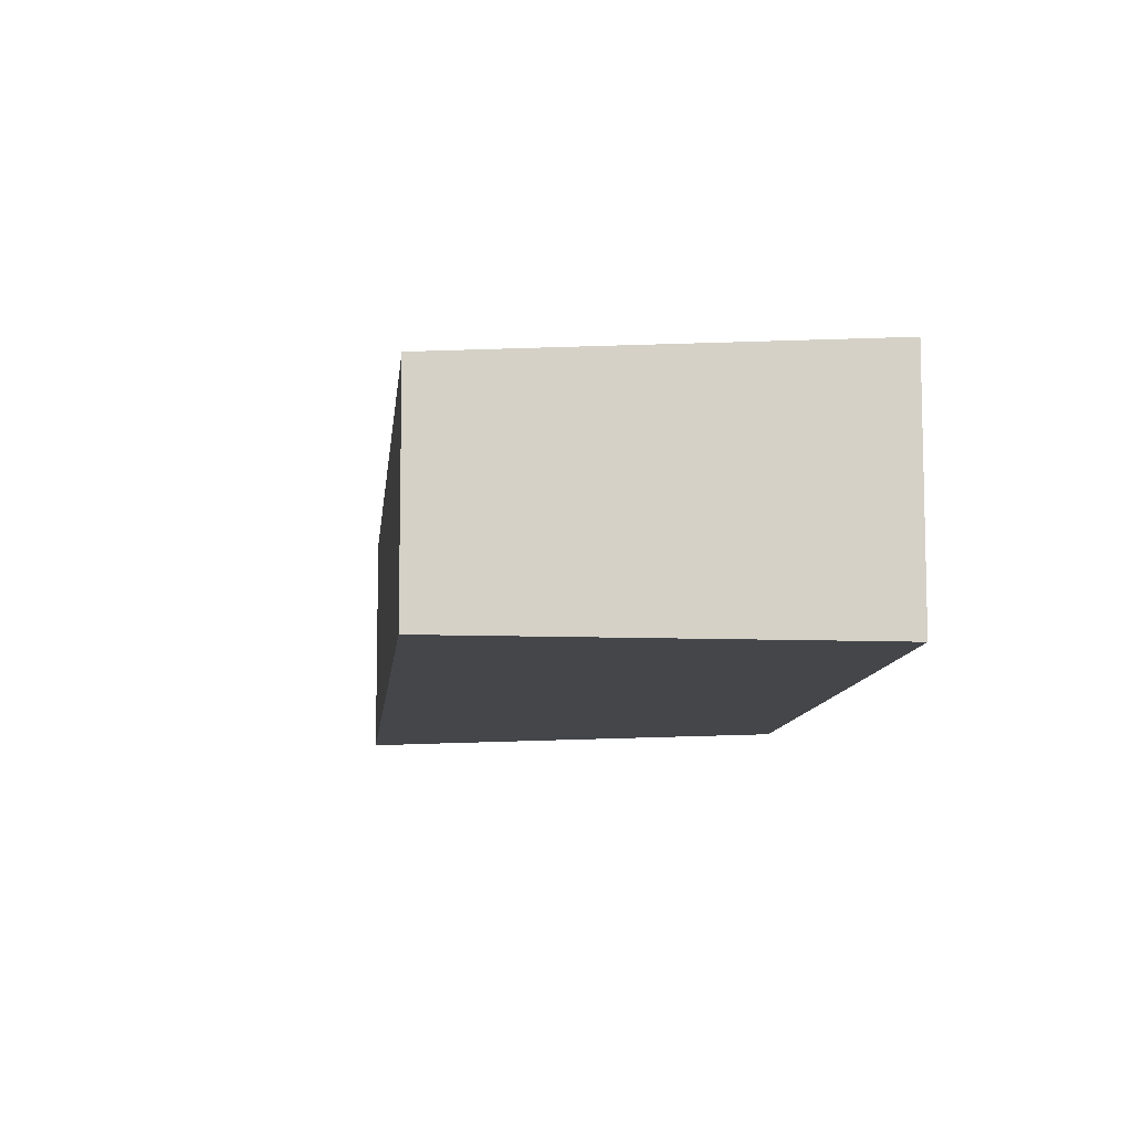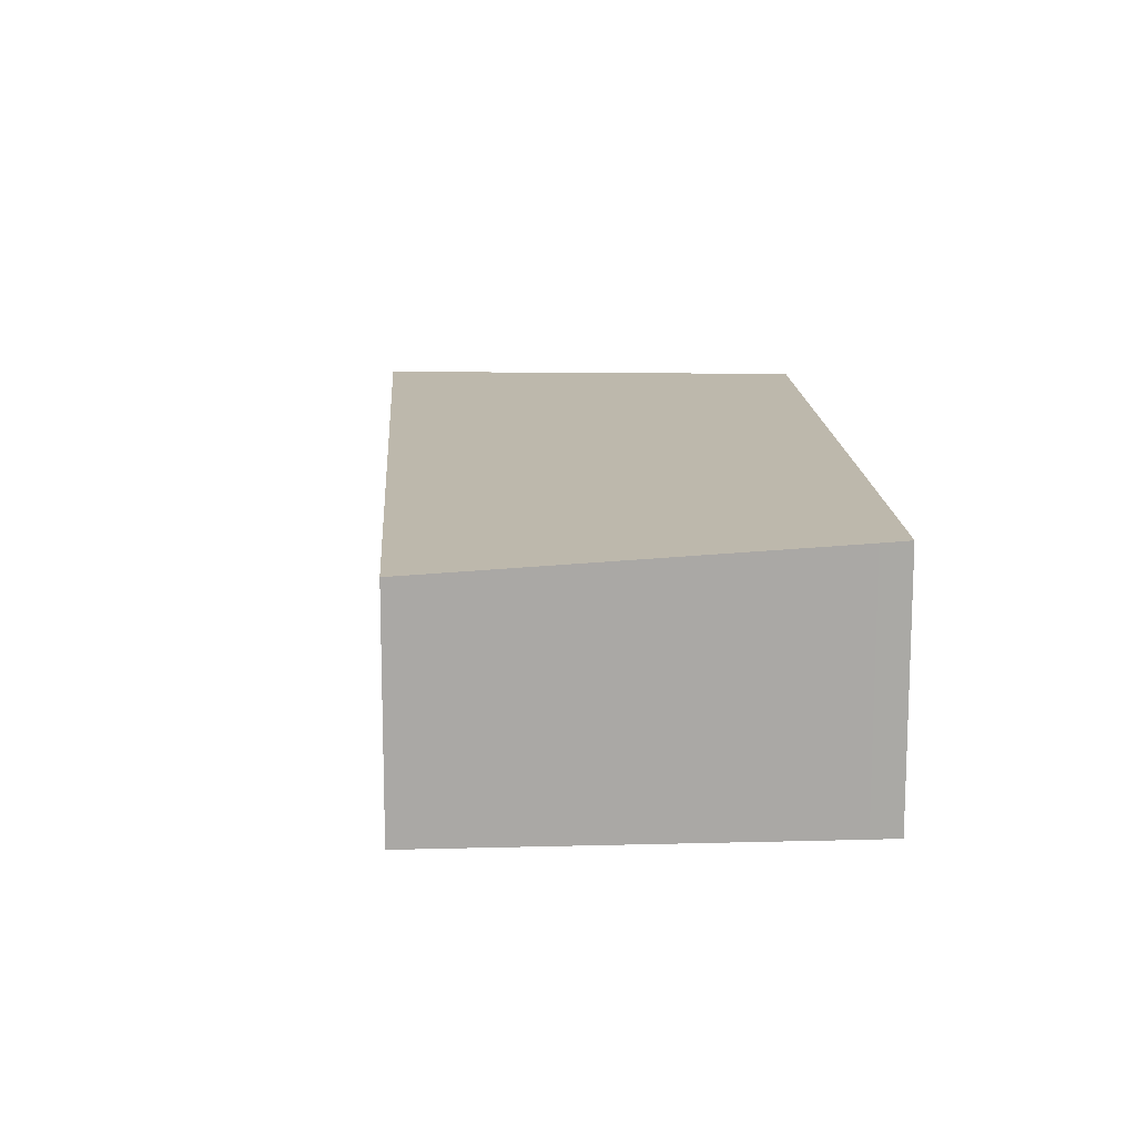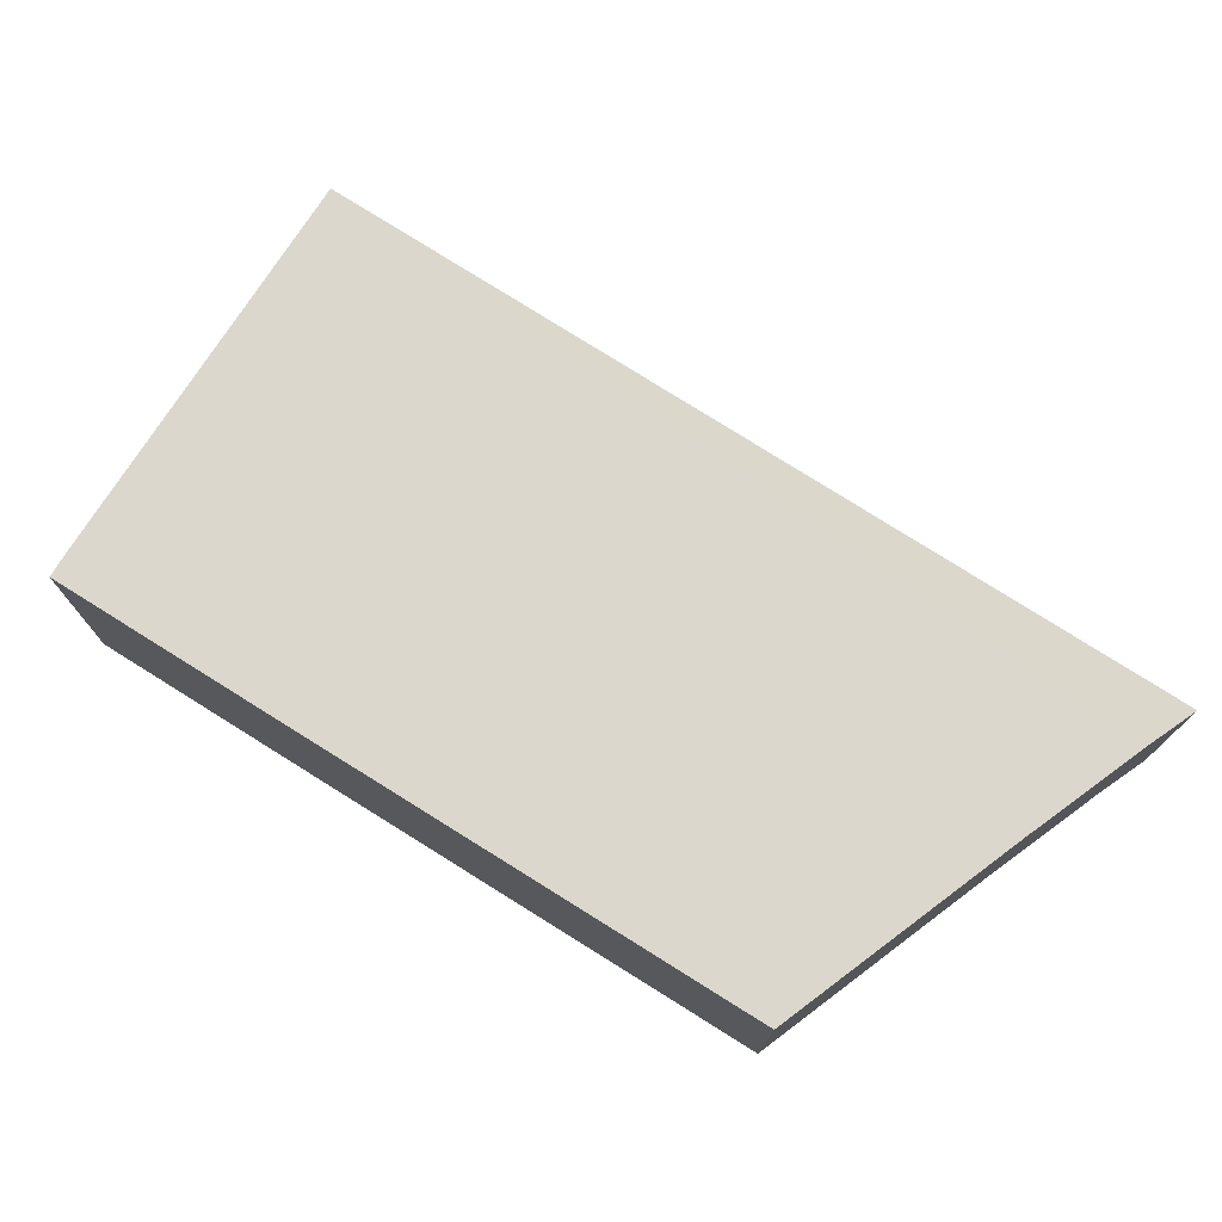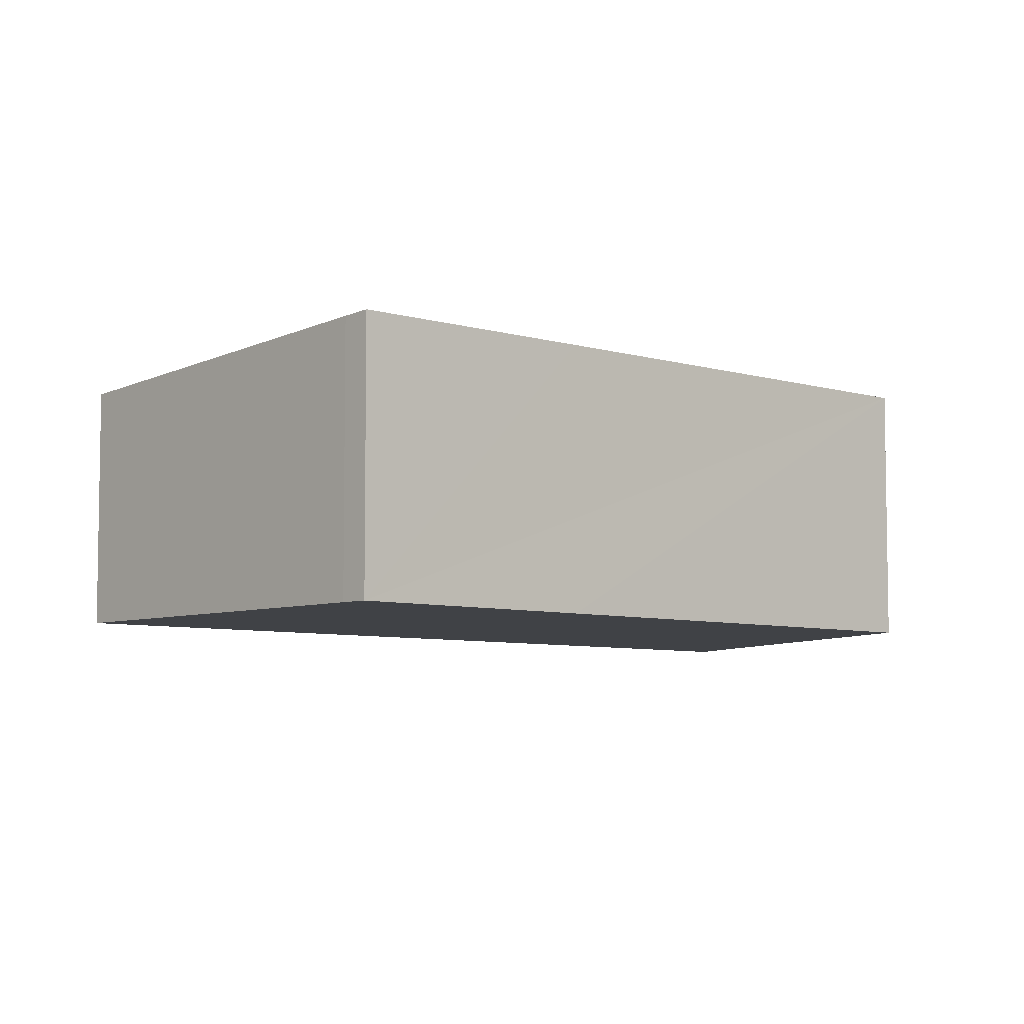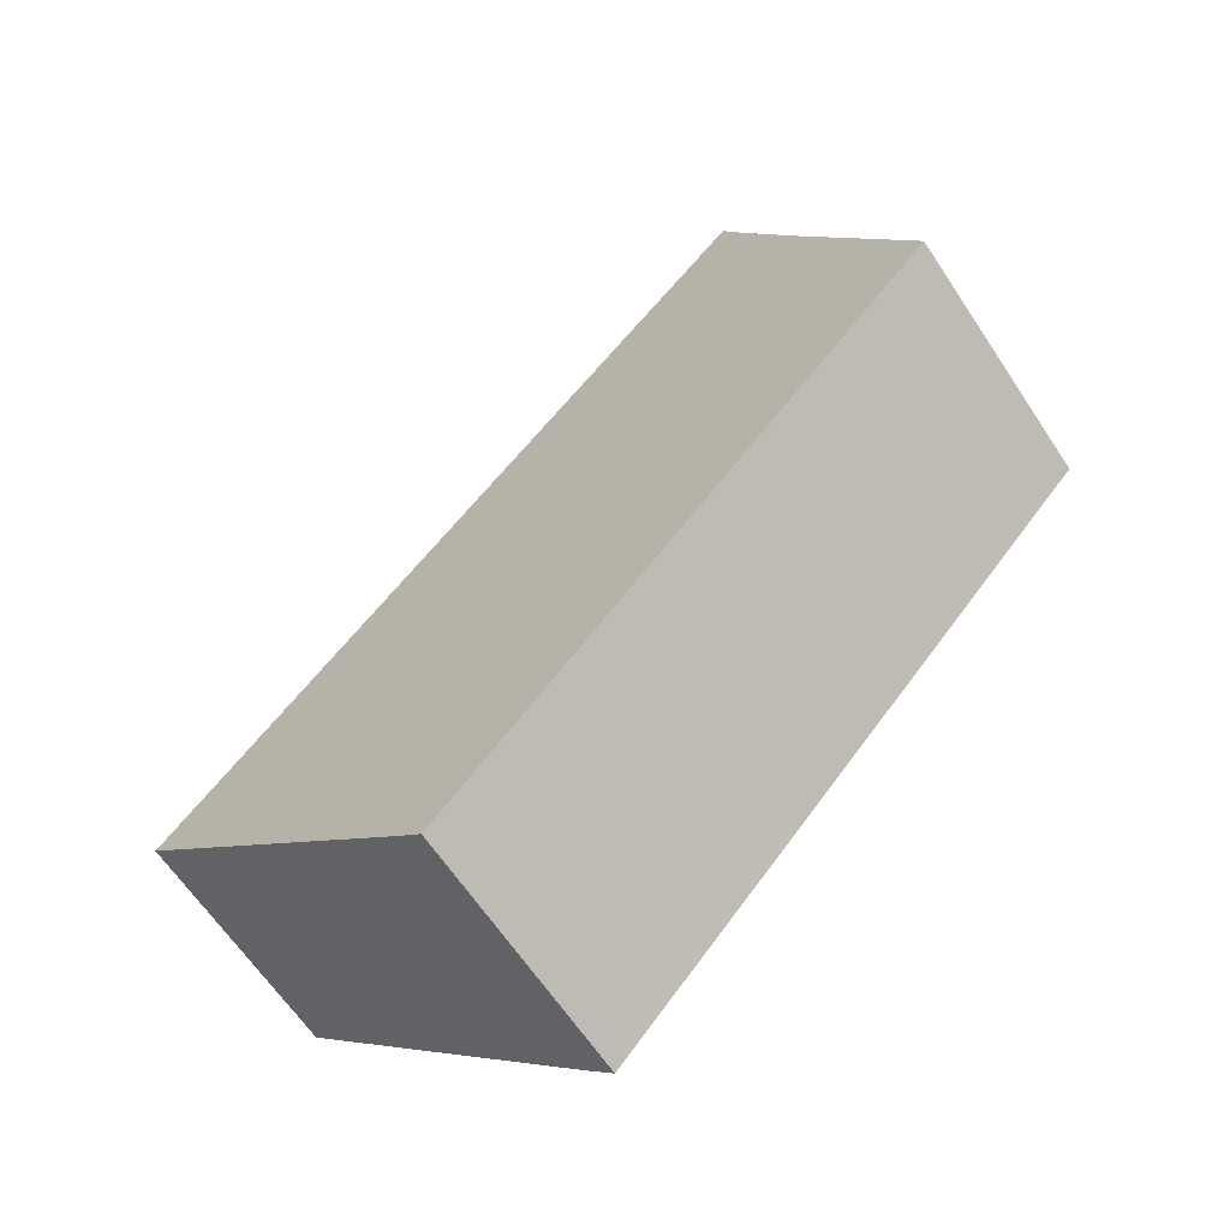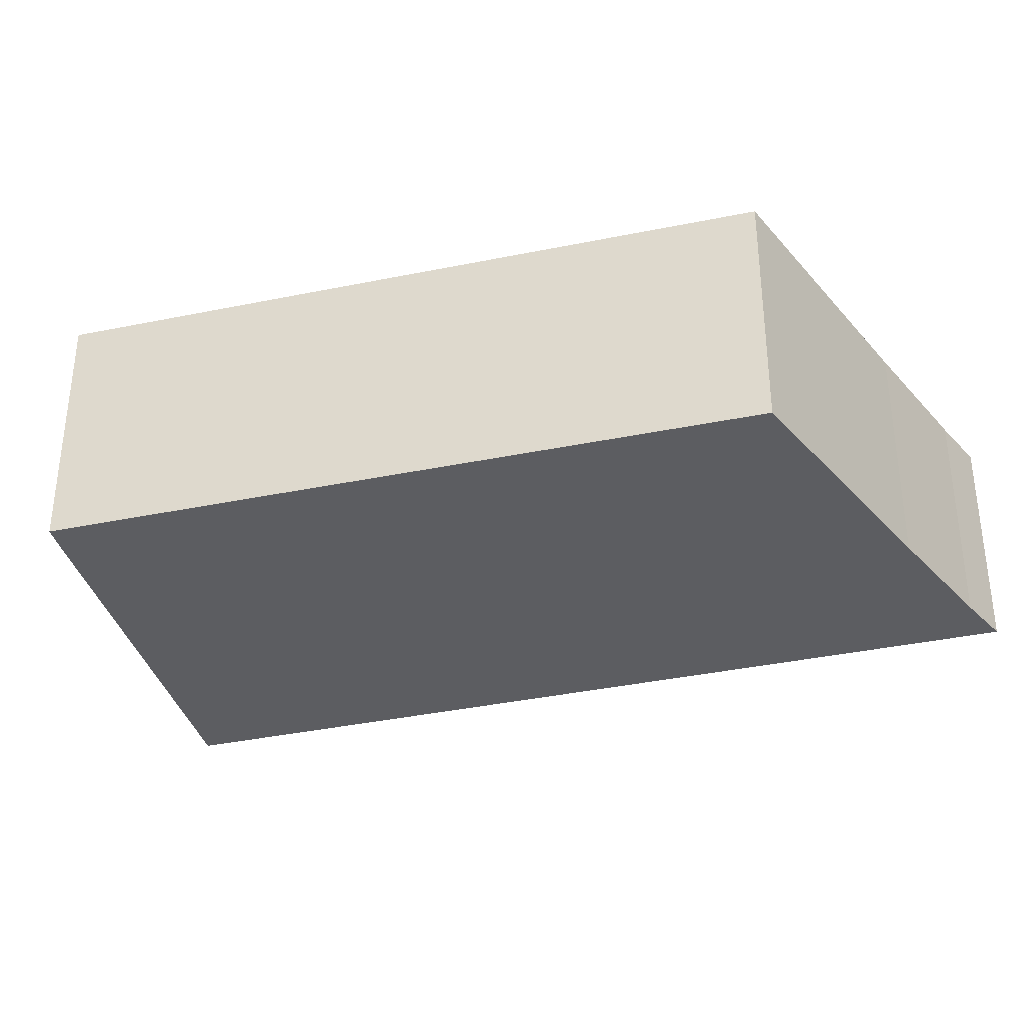
<metadata>
{"format":"obj","ext":"obj","renderer":"f3d","projection":"perspective","resolution":1024,"background":"white","views":[{"elev":-9.8,"azim":131.9,"up":"+Y"},{"elev":15.1,"azim":134.2,"up":"+Y"},{"elev":76.4,"azim":-100.3,"up":"+Y"},{"elev":-6.3,"azim":-174.7,"up":"+Y"},{"elev":-63.1,"azim":-146.6,"up":"+Z"},{"elev":-36.4,"azim":-117.3,"up":"+Y"}]}
</metadata>
<code>
v  5.177 4.206 -5.695
v  8.349 4.18 -8.469
v  7.993 4.207 -8.782
v  13.21 3.816 -4.015
v  0 4.203 2.574e-16
v  1.968 3.976 3.906
v  2.927 3.863 5.861
v  3.32 3.816 6.711
v  2.829 3.875 5.662
v  3.32 -4.109e-16 6.711
v  13.21 2.458e-16 -4.015
v  8.349 5.186e-16 -8.469
v  7.993 5.377e-16 -8.782
v  2.927 -3.589e-16 5.861
v  0 0 0
v  1.968 -2.392e-16 3.906
v  2.829 -3.467e-16 5.662
v  5.177 3.487e-16 -5.695
g defaultobject
f 1 2 3
f 2 1 4
f 4 1 5
f 4 5 6
f 4 6 7
f 4 7 8
f 7 6 9
f 10 4 8
f 4 10 11
f 4 12 2
f 12 4 11
f 2 13 3
f 13 2 12
f 14 8 7
f 8 14 10
f 15 6 5
f 6 15 16
f 6 16 9
f 9 16 7
f 7 16 17
f 7 17 14
f 13 1 3
f 1 13 5
f 5 13 18
f 5 18 15
f 18 16 15
f 16 18 17
f 17 18 13
f 17 13 14
f 14 13 10
f 10 13 11
f 11 13 12

</code>
